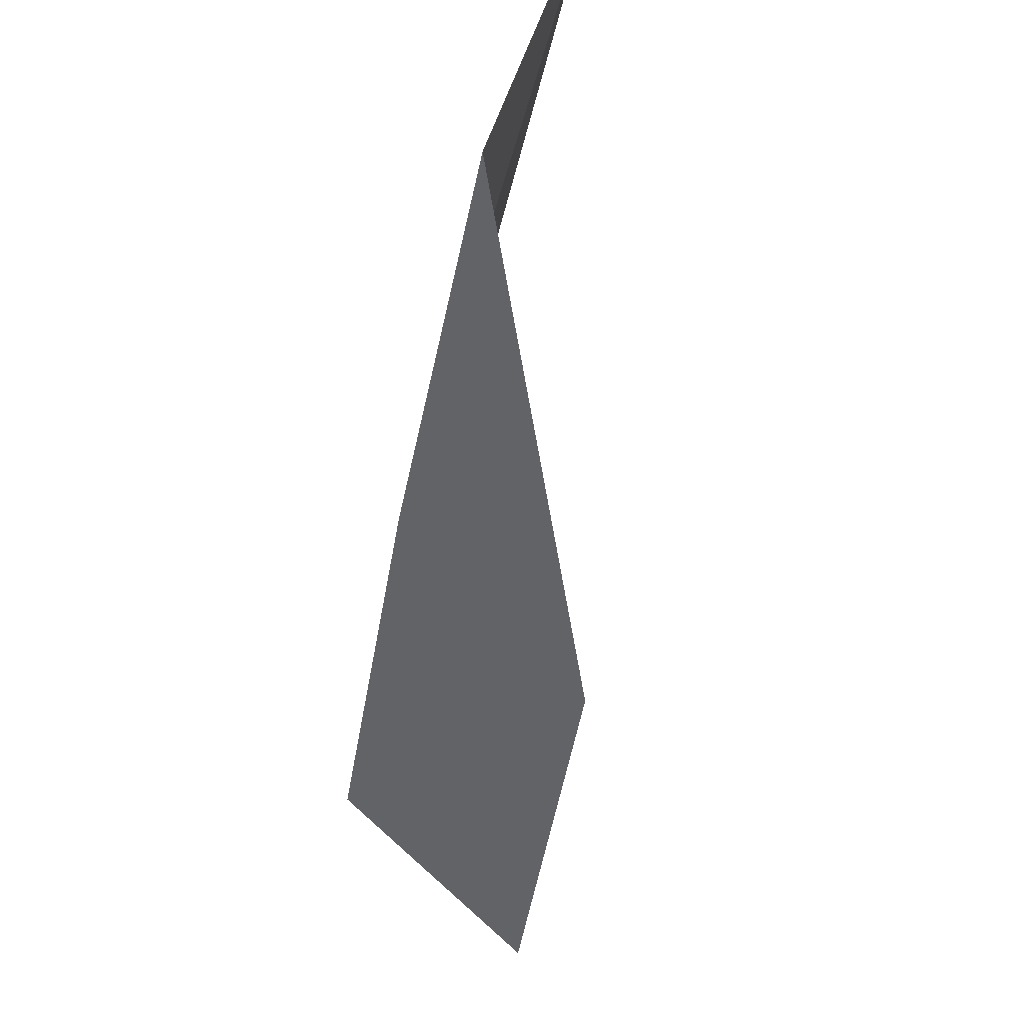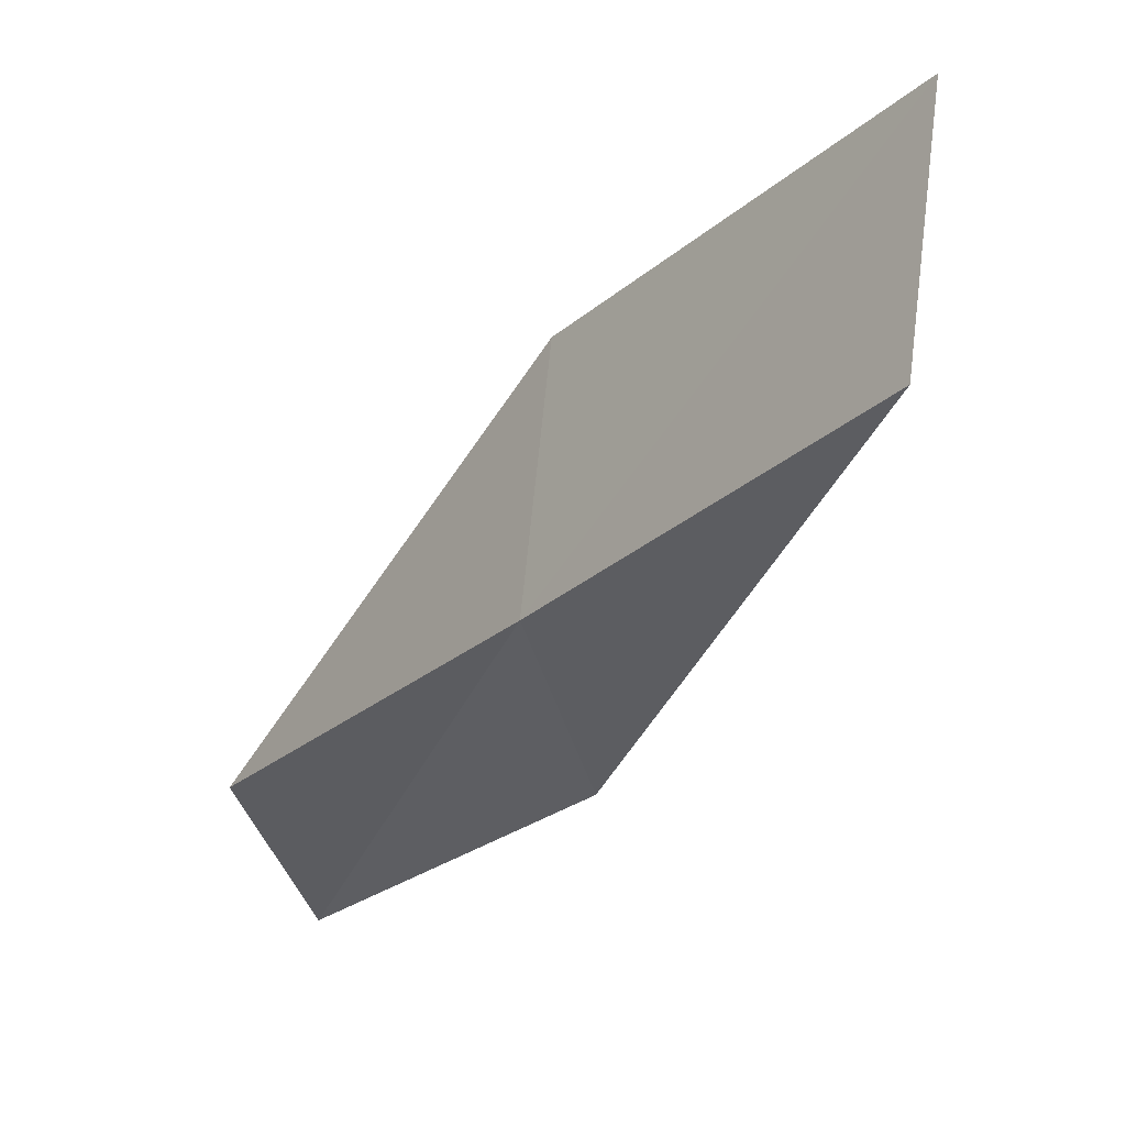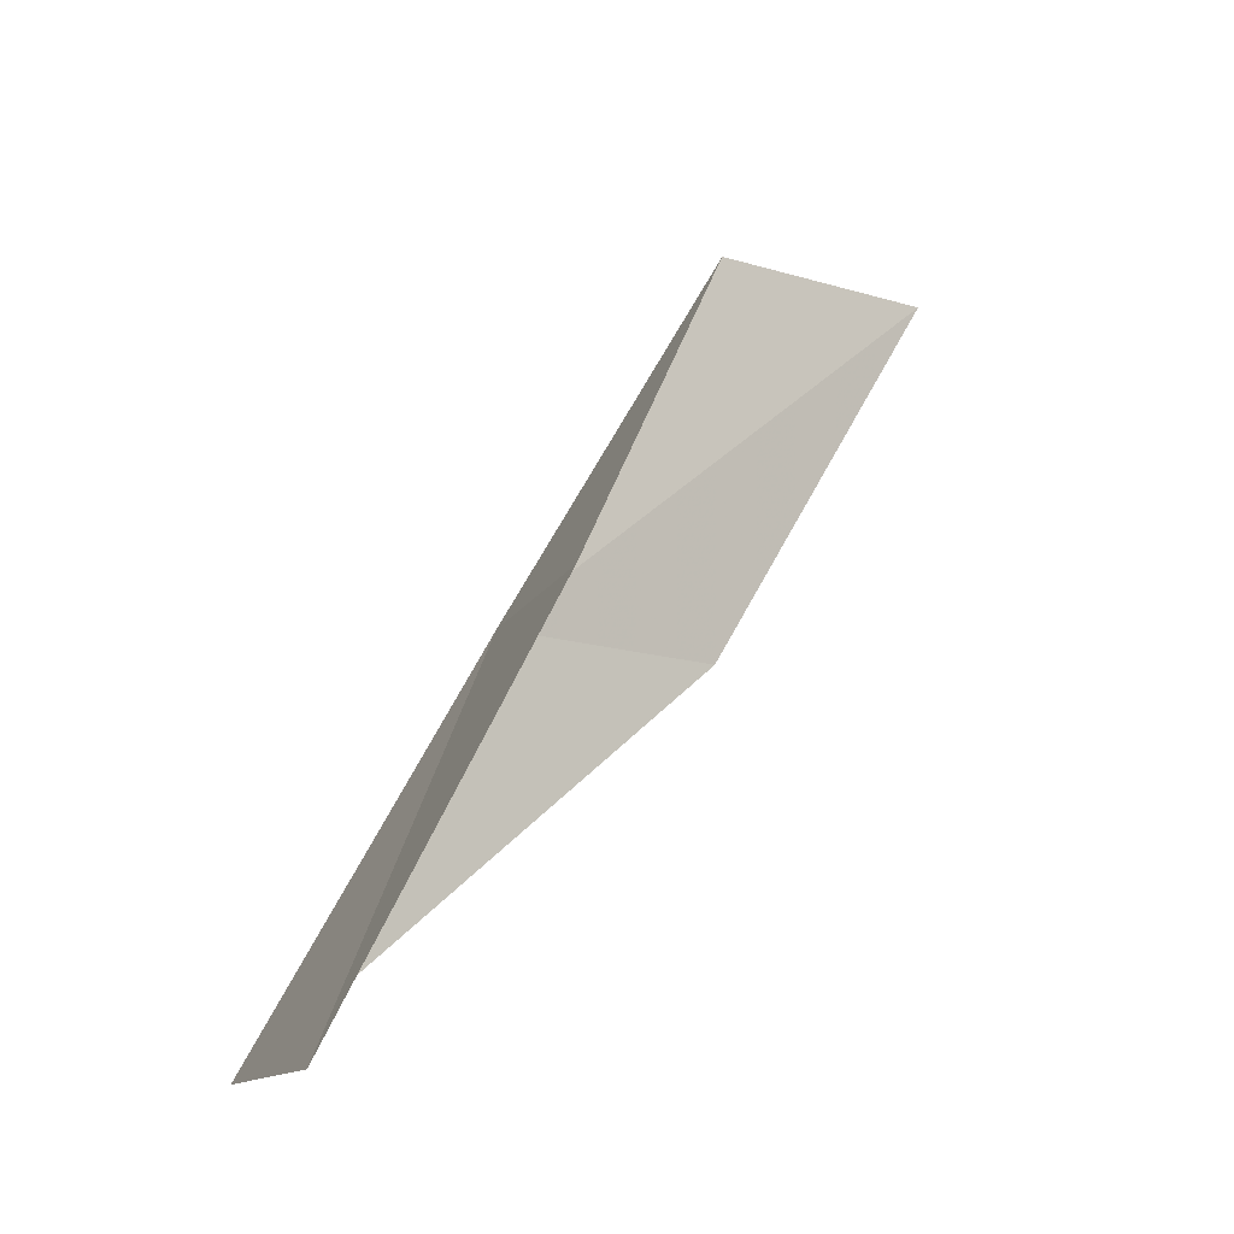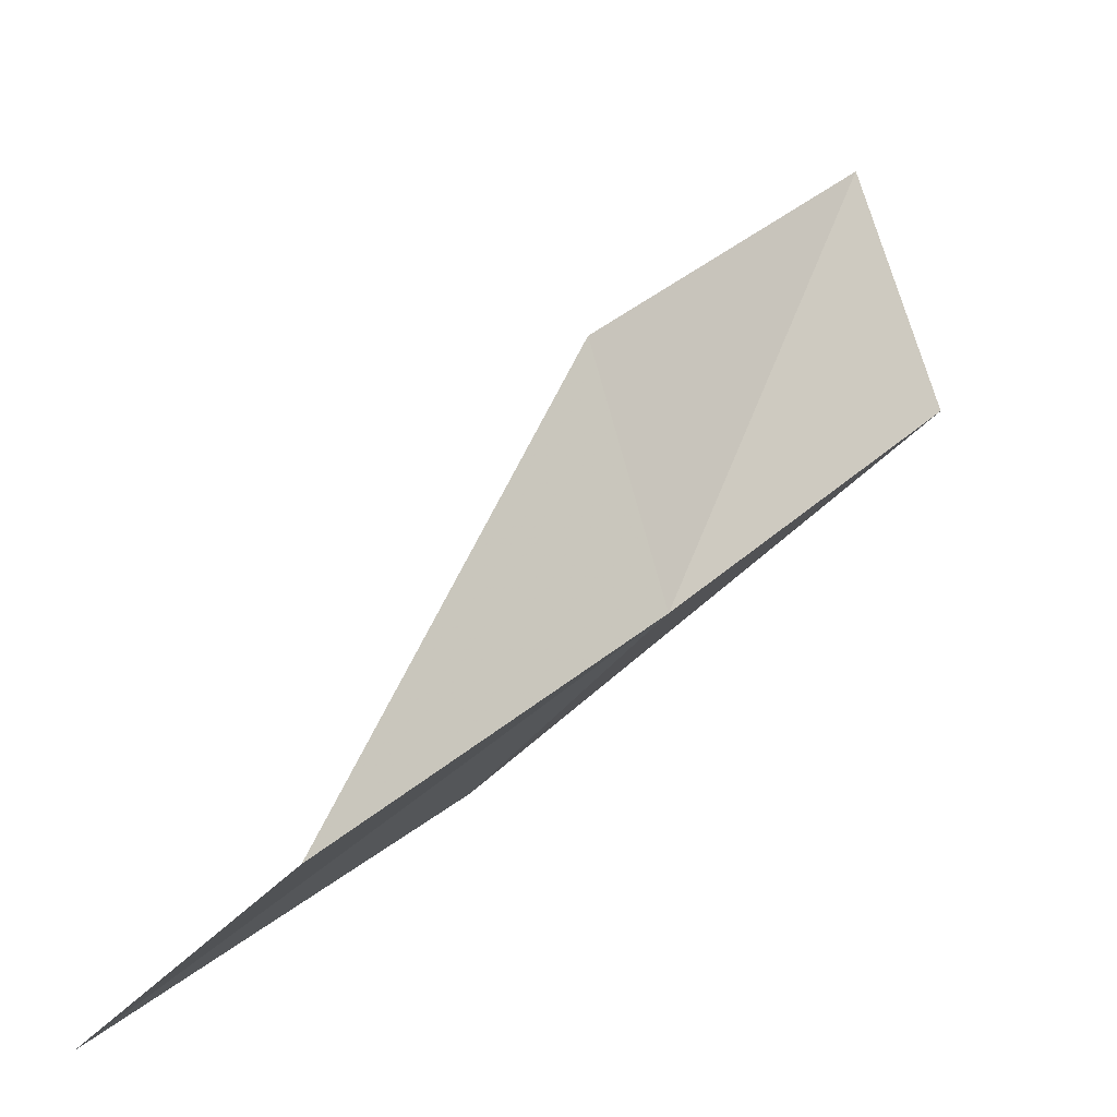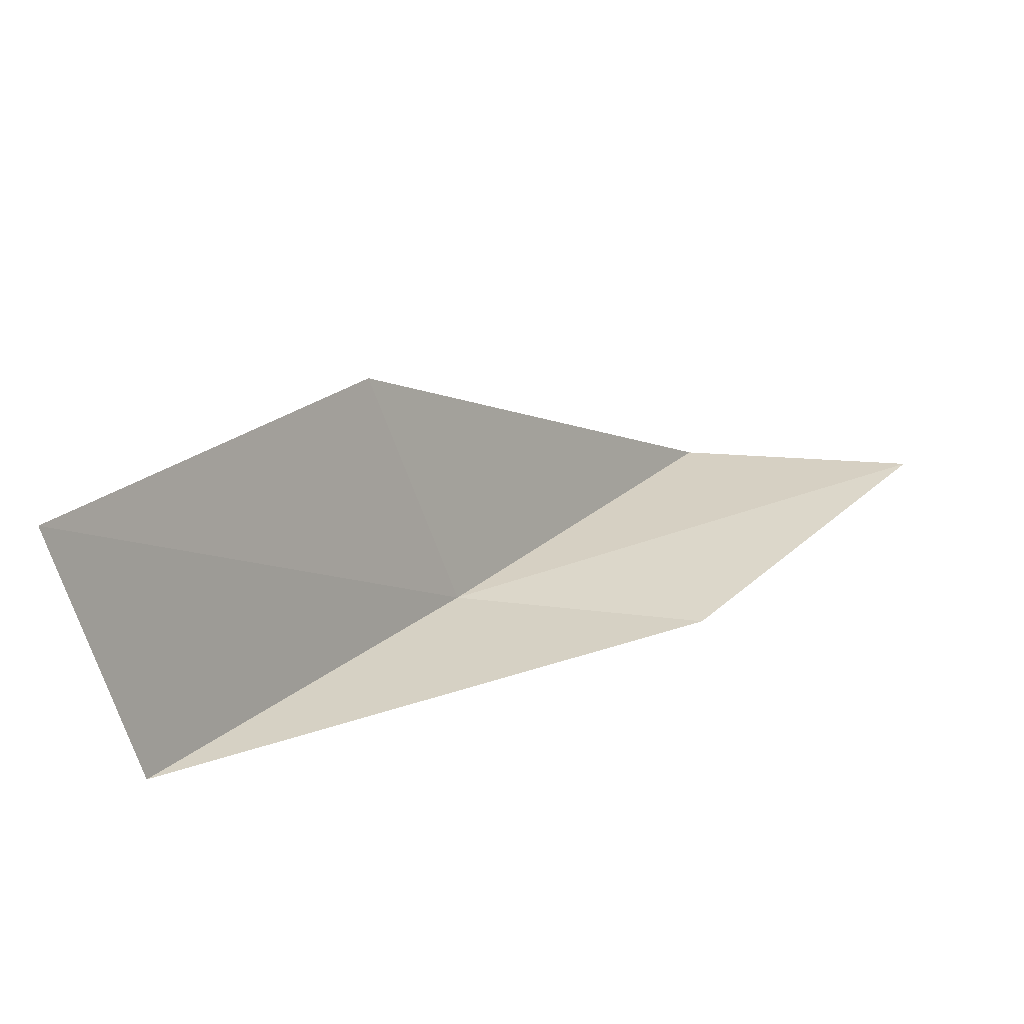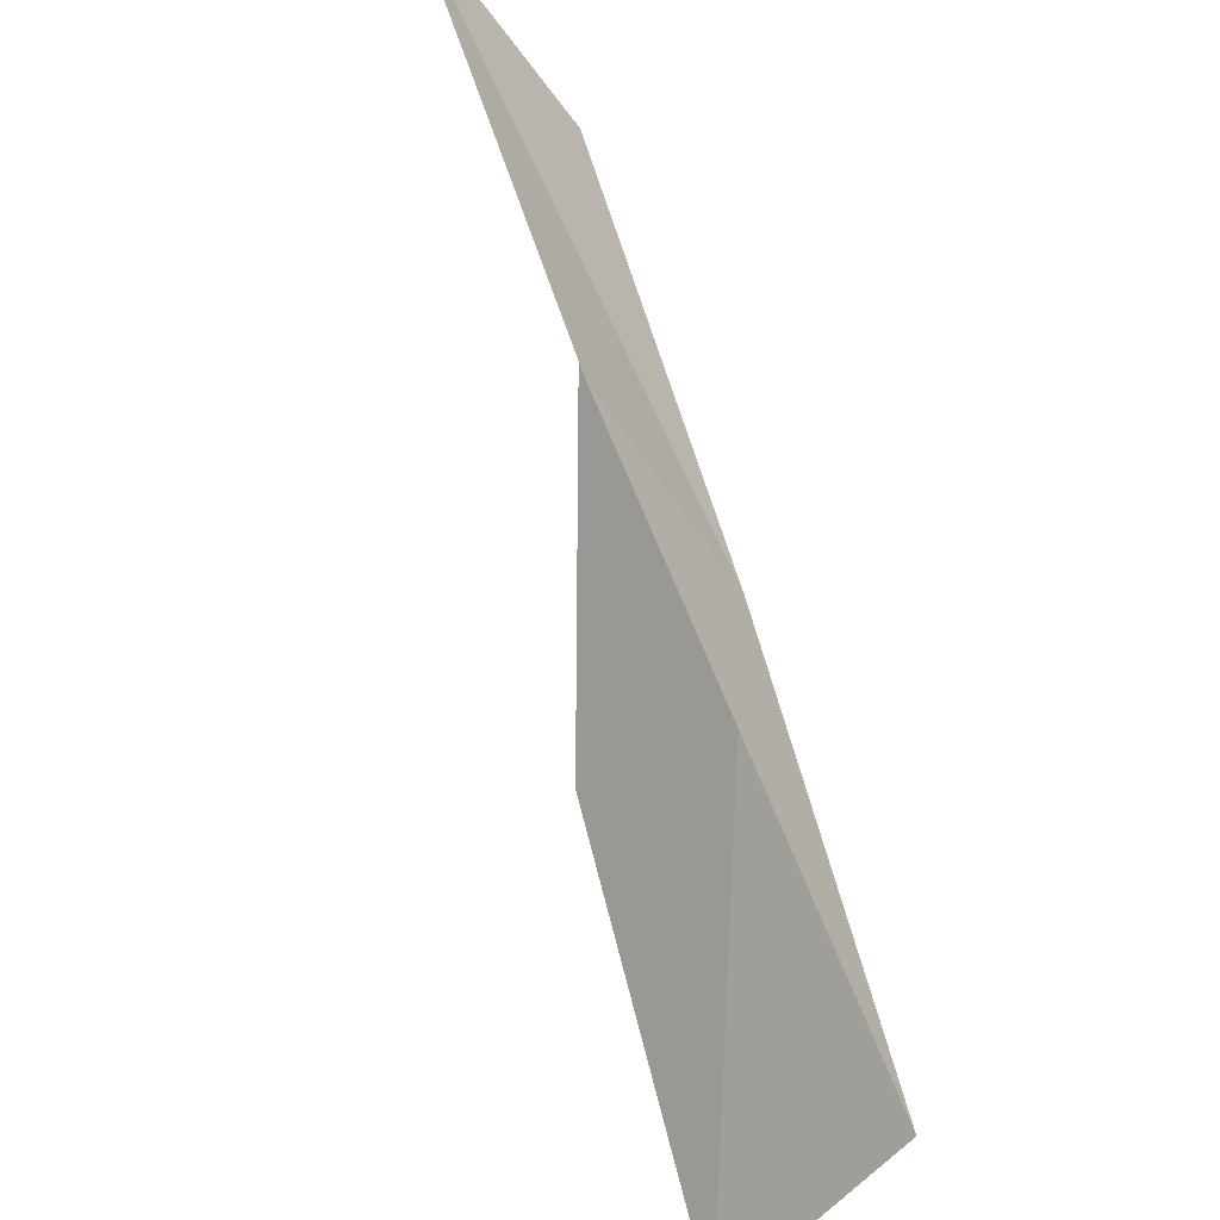
<metadata>
{"format":"obj","ext":"obj","renderer":"f3d","projection":"perspective","resolution":1024,"background":"white","views":[{"elev":79.5,"azim":151.3,"up":"+Z"},{"elev":0.9,"azim":111.2,"up":"+Y"},{"elev":-11.6,"azim":-179.0,"up":"+Z"},{"elev":2.1,"azim":16.3,"up":"+Y"},{"elev":-62.0,"azim":-144.4,"up":"+Z"},{"elev":-52.0,"azim":-16.5,"up":"+Z"}]}
</metadata>
<code>
v 17.87 -18.88 12
v 16.91 -19.75 12
v 18.84 -17.92 10
v 18.39 -16.66 10
v 17.49 -17.6 12
v 15.85 -20.61 14
v 16.86 -19.79 14
f 1 2 3
f 1 3 4
f 1 4 5
f 1 6 2
f 1 7 6
f 1 5 7

</code>
